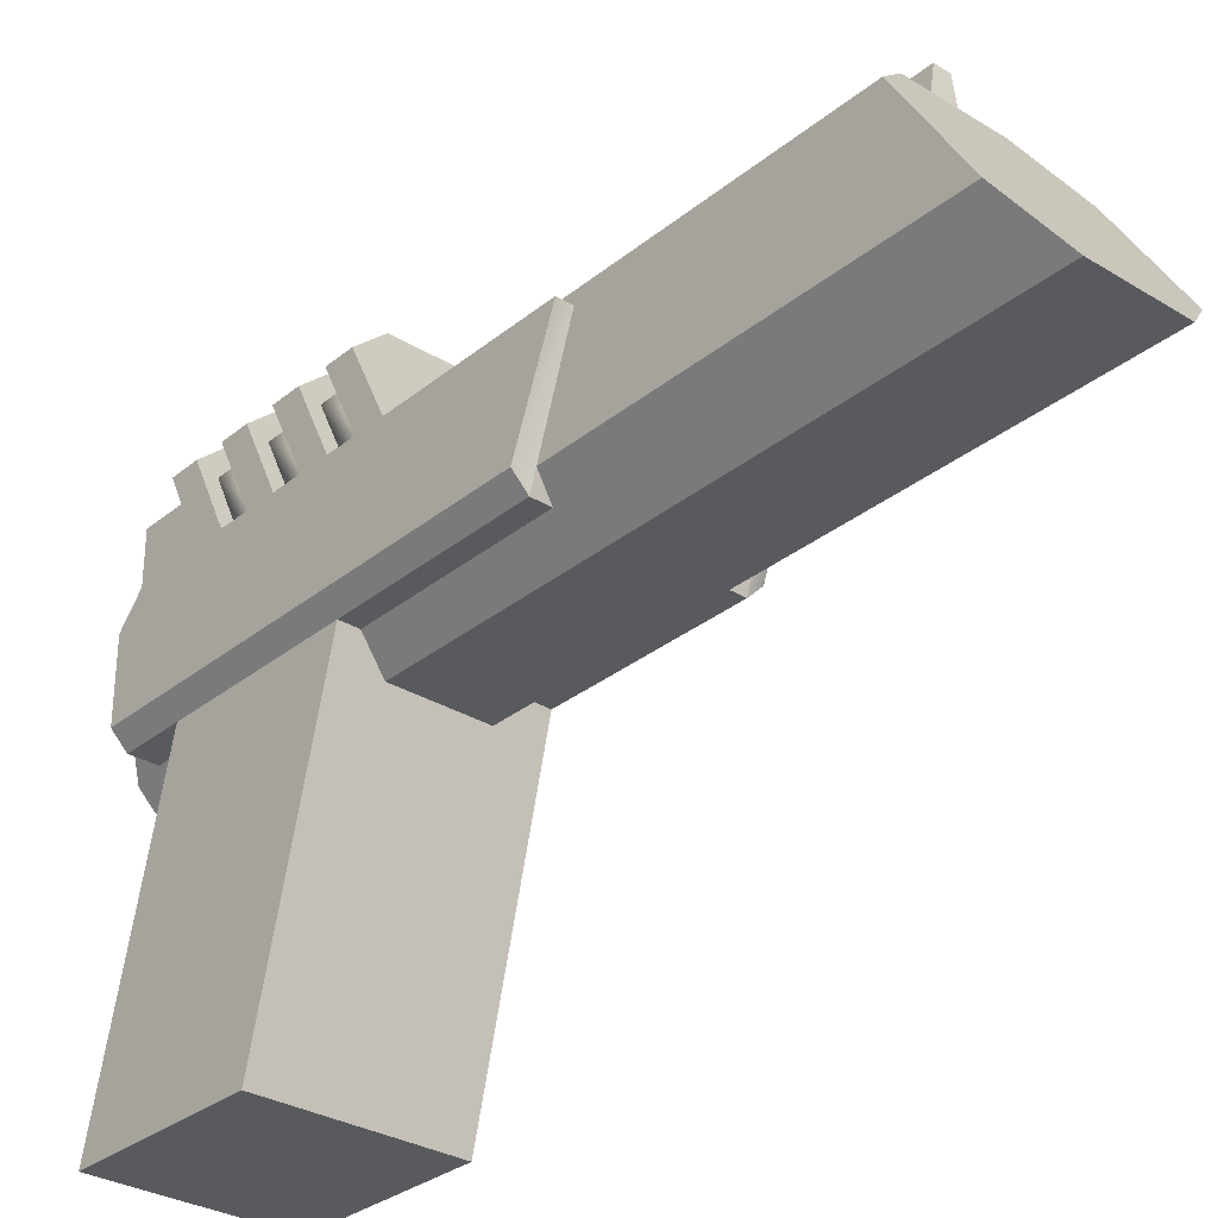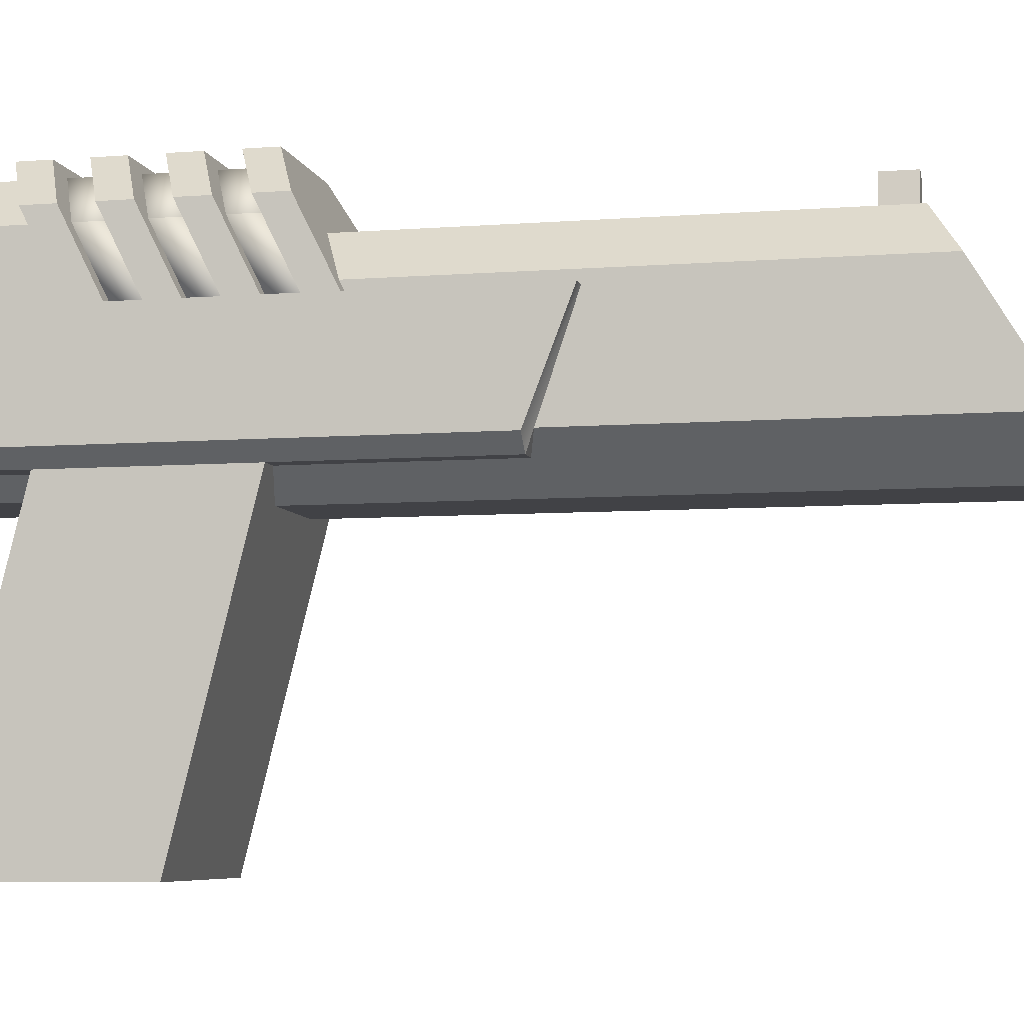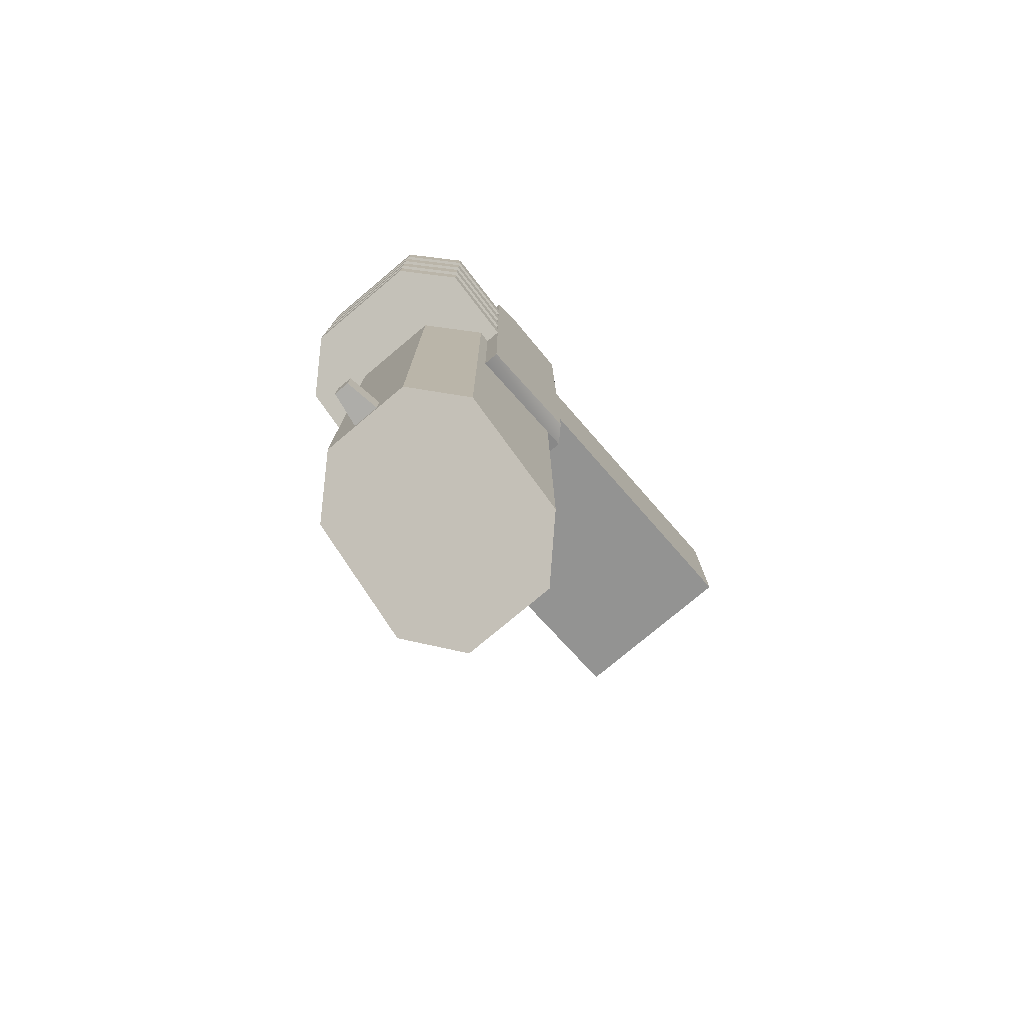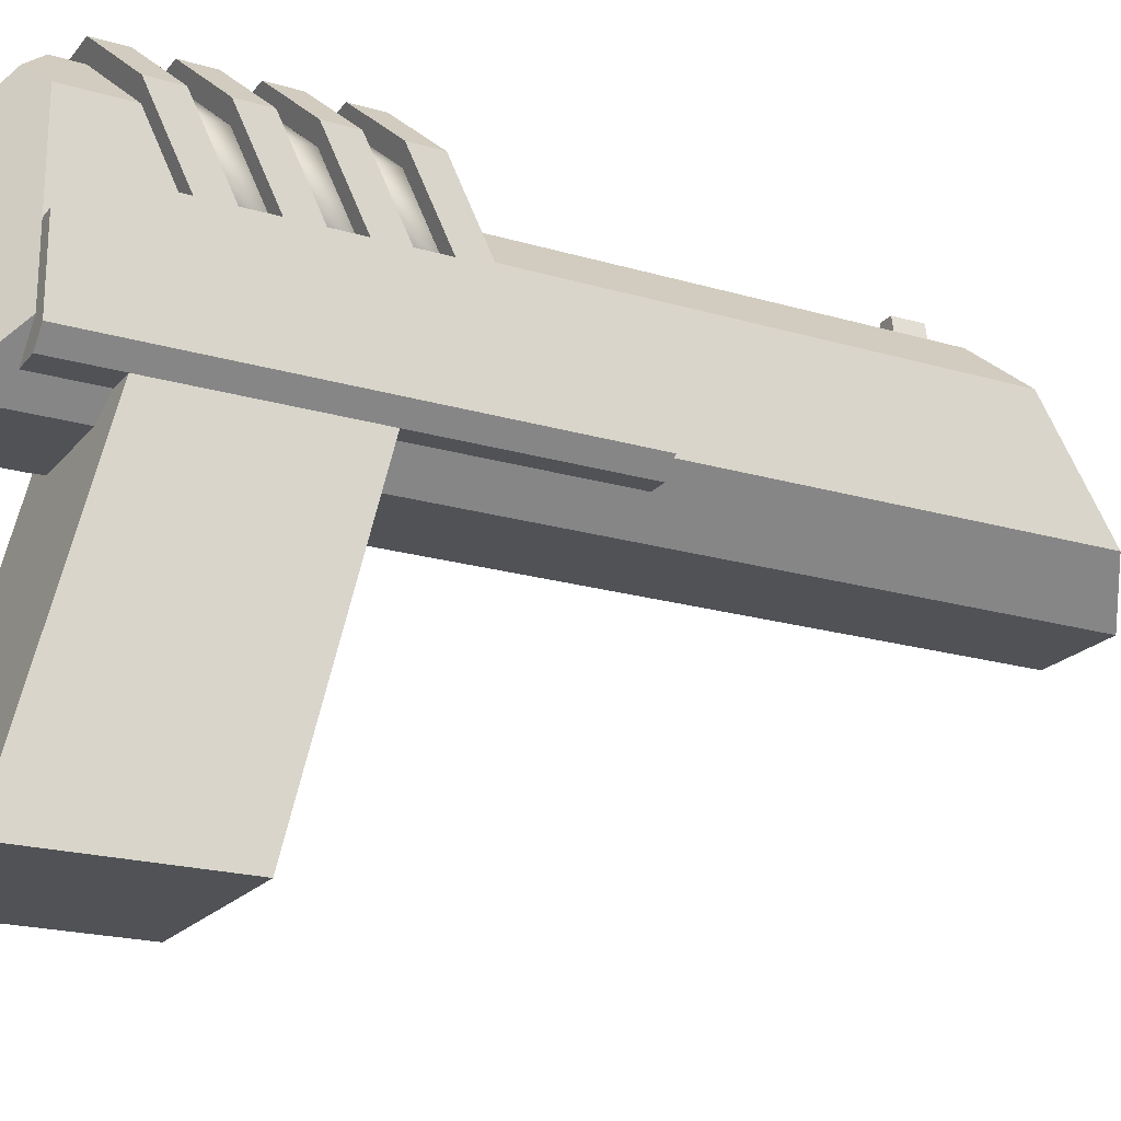
<metadata>
{"format":"obj","ext":"obj","renderer":"f3d","projection":"perspective","resolution":1024,"background":"white","views":[{"elev":-31.0,"azim":138.9,"up":"+Y"},{"elev":-6.6,"azim":102.8,"up":"+Y"},{"elev":-77.1,"azim":-140.0,"up":"+Z"},{"elev":-20.8,"azim":62.1,"up":"+Y"}]}
</metadata>
<code>
v -0.1875 0.8011 -0.002536
v -0.1875 0.8011 0.05996
v -0.09375 0.8948 0.1068
v -0.09375 0.8948 0.04434
v -0.1875 0.8011 -0.2525
v -0.1875 0.8011 -0.19
v -0.09375 0.8948 -0.1432
v -0.09375 0.8948 -0.2057
v -0.1875 0.8011 -0.1275
v -0.1875 0.8011 -0.06504
v -0.09375 0.8948 -0.01816
v -0.09375 0.8948 -0.08066
v -0.1875 0.6683 -0.006442
v -0.1875 0.6683 -0.06894
v -0.1875 0.6683 -0.2564
v -0.1875 0.6683 -0.3189
v -0.1875 0.6683 -0.1314
v -0.1875 0.6683 -0.1939
v 0.1875 0.8011 0.05996
v 0.1875 0.6683 -0.006442
v 0.1875 0.6683 -0.06894
v 0.1875 0.8011 -0.002536
v 0.1875 0.8011 -0.19
v 0.1875 0.6683 -0.2564
v 0.1875 0.6683 -0.3189
v 0.1875 0.8011 -0.2525
v 0.1875 0.8011 -0.06504
v 0.1875 0.6683 -0.1314
v 0.1875 0.6683 -0.1939
v 0.1875 0.8011 -0.1275
v 0.09375 0.8948 0.04434
v 0.09375 0.8948 0.1068
v 0.09375 0.8948 -0.2057
v 0.09375 0.8948 -0.1432
v 0.09375 0.8948 -0.08066
v 0.09375 0.8948 -0.01816
v -0.1875 0.8011 -0.002536
v -0.1875 0.8011 0.05996
v -0.09375 0.8948 0.1068
v -0.09375 0.8948 0.04434
v -0.1875 0.8011 -0.2525
v -0.1875 0.8011 -0.19
v -0.09375 0.8948 -0.1432
v -0.09375 0.8948 -0.2057
v -0.1875 0.8011 -0.1275
v -0.1875 0.8011 -0.06504
v -0.09375 0.8948 -0.01816
v -0.09375 0.8948 -0.08066
v -0.1875 0.6683 -0.006442
v -0.1875 0.8011 0.05996
v -0.1875 0.8011 -0.002536
v -0.1875 0.6683 -0.06894
v -0.1875 0.6683 -0.2564
v -0.1875 0.8011 -0.19
v -0.1875 0.8011 -0.2525
v -0.1875 0.6683 -0.3189
v -0.1875 0.6683 -0.1314
v -0.1875 0.8011 -0.06504
v -0.1875 0.8011 -0.1275
v -0.1875 0.6683 -0.1939
v 0.1875 0.8011 0.05996
v 0.1875 0.6683 -0.006442
v 0.1875 0.6683 -0.06894
v 0.1875 0.8011 -0.002536
v 0.1875 0.8011 -0.19
v 0.1875 0.6683 -0.2564
v 0.1875 0.6683 -0.3189
v 0.1875 0.8011 -0.2525
v 0.1875 0.8011 -0.06504
v 0.1875 0.6683 -0.1314
v 0.1875 0.6683 -0.1939
v 0.1875 0.8011 -0.1275
v 0.1875 0.8011 0.05996
v 0.1875 0.8011 -0.002536
v 0.09375 0.8948 0.04434
v 0.09375 0.8948 0.1068
v 0.1875 0.8011 -0.19
v 0.1875 0.8011 -0.2525
v 0.09375 0.8948 -0.2057
v 0.09375 0.8948 -0.1432
v 0.1875 0.8011 -0.06504
v 0.1875 0.8011 -0.1275
v 0.09375 0.8948 -0.08066
v 0.09375 0.8948 -0.01816
v 0.09375 0.8948 0.04434
v -0.09375 0.8948 0.04434
v -0.09375 0.8948 0.1068
v 0.09375 0.8948 0.1068
v 0.09375 0.8948 -0.2057
v -0.09375 0.8948 -0.2057
v -0.09375 0.8948 -0.1432
v 0.09375 0.8948 -0.1432
v 0.09375 0.8948 -0.08066
v -0.09375 0.8948 -0.08066
v -0.09375 0.8948 -0.01816
v 0.09375 0.8948 -0.01816
o Glow
f 37 38 39
f 37 39 40
f 41 42 43
f 41 43 44
f 45 46 47
f 45 47 48
f 49 50 51
f 49 51 52
f 53 54 55
f 53 55 56
f 57 58 59
f 57 59 60
f 61 62 63
f 61 63 64
f 65 66 67
f 65 67 68
f 69 70 71
f 69 71 72
f 73 74 75
f 73 75 76
f 77 78 79
f 77 79 80
f 81 82 83
f 81 83 84
f 85 86 87
f 85 87 88
f 89 90 91
f 89 91 92
f 93 94 95
f 93 95 96
f 37 1 2 38
f 38 2 3 39
f 39 3 4 40
f 40 4 1 37
f 41 5 6 42
f 42 6 7 43
f 43 7 8 44
f 44 8 5 41
f 45 9 10 46
f 46 10 11 47
f 47 11 12 48
f 48 12 9 45
f 49 13 2 50
f 50 2 1 51
f 51 1 14 52
f 52 14 13 49
f 53 15 6 54
f 54 6 5 55
f 55 5 16 56
f 56 16 15 53
f 57 17 10 58
f 58 10 9 59
f 59 9 18 60
f 60 18 17 57
f 61 19 20 62
f 62 20 21 63
f 63 21 22 64
f 64 22 19 61
f 65 23 24 66
f 66 24 25 67
f 67 25 26 68
f 68 26 23 65
f 69 27 28 70
f 70 28 29 71
f 71 29 30 72
f 72 30 27 69
f 73 19 22 74
f 74 22 31 75
f 75 31 32 76
f 76 32 19 73
f 77 23 26 78
f 78 26 33 79
f 79 33 34 80
f 80 34 23 77
f 81 27 30 82
f 82 30 35 83
f 83 35 36 84
f 84 36 27 81
f 85 31 4 86
f 86 4 3 87
f 87 3 32 88
f 88 32 31 85
f 89 33 8 90
f 90 8 7 91
f 91 7 34 92
f 92 34 33 89
f 93 35 12 94
f 94 12 11 95
f 95 11 36 96
f 96 36 35 93
v 0.125 0.7987 0.3059
v 0.155 0.8337 0.2758
v 0.09375 0.895 0.2233
v -0.125 0.7987 0.3059
v -0.09375 0.895 0.2233
v -0.155 0.8337 0.2758
v -0.1875 -0.2065 0.2746
v 0.1875 -0.2065 0.2746
v 0.1875 0.4185 0.1184
v -0.1875 0.4185 0.1184
v 0.2188 0.6685 0.05587
v -0.2188 0.6685 0.05587
v -0.2188 0.6685 0.1871
v 0.2188 0.6685 0.1871
v 0.2188 0.6685 -0.741
v -0.2188 0.6685 -0.741
v -0.2188 0.6685 -0.3816
v 0.2188 0.6685 -0.3816
v 0.2188 0.6685 -0.3191
v -0.2188 0.6685 -0.3191
v -0.2188 0.6685 -0.2566
v 0.2188 0.6685 -0.2566
v 0.2188 0.6685 -0.1941
v -0.2188 0.6685 -0.1941
v -0.2188 0.6685 -0.1316
v 0.2188 0.6685 -0.1316
v 0.2188 0.6685 -0.06913
v -0.2188 0.6685 -0.06913
v -0.2188 0.6685 -0.006632
v 0.2188 0.6685 -0.006632
v 0.1875 0.606 0.2434
v 0.2188 0.606 0.2434
v 0.1875 0.6685 0.1871
v -0.2188 0.606 0.2434
v -0.1875 0.606 0.2434
v -0.1875 0.6685 0.1871
v 0.1875 0.4185 0.2434
v 0.2188 0.4497 0.2434
v -0.1875 0.4185 0.2434
v 0.1875 0.4732 0.2434
v -0.1875 0.4732 0.2434
v -0.2188 0.4497 0.2434
v 0.09375 0.3794 0.3059
v 0.125 0.4107 0.3059
v -0.09375 0.3794 0.3059
v -0.125 0.4107 0.3059
v 0.125 0.9185 -0.2566
v -0.125 0.9185 -0.2566
v -0.125 0.9185 -0.1941
v 0.125 0.9185 -0.1941
v 0.125 0.9185 -0.1316
v -0.125 0.9185 -0.1316
v -0.125 0.9185 -0.06913
v 0.125 0.9185 -0.06913
v 0.125 0.9185 -0.006632
v -0.125 0.9185 -0.006632
v -0.125 0.9185 0.05587
v 0.125 0.9185 0.05587
v 0.125 0.9185 0.1184
v -0.125 0.9185 0.1184
v -0.125 0.9185 0.1809
v 0.125 0.9185 0.1809
v -0.1875 -0.2065 -0.1004
v -0.1875 0.4185 -0.2566
v 0.1875 -0.2065 -0.1004
v -0.1875 0.3638 -0.243
v 0.1875 0.3638 -0.243
v 0.09375 0.3638 -0.243
v 0.1484 0.4185 -0.2566
v 0.1875 0.4185 -0.2566
v -0.09375 0.3638 -0.243
v -0.1484 0.4185 -0.2566
v 0.2188 0.4497 -0.6566
v 0.1875 0.4185 -0.6566
v 0.1875 0.6685 -0.741
v 0.1484 0.4185 -0.6566
v 0.1875 0.4575 -0.6698
v -0.1875 0.4185 -0.6566
v -0.2188 0.4497 -0.6566
v -0.1875 0.6685 -0.741
v -0.1484 0.4185 -0.6566
v -0.1875 0.4575 -0.6698
v 0.1484 0.4185 0.2434
v 0.1484 0.4185 0.1184
v -0.1484 0.4185 0.1184
v -0.1484 0.4185 0.2434
v 0.1875 0.6685 -0.3816
v 0.1875 0.856 -0.2879
v 0.2188 0.8247 -0.3035
v 0.1875 0.7857 -0.323
v -0.1875 0.7857 -0.323
v -0.1875 0.856 -0.2879
v -0.1875 0.6685 -0.3816
v -0.2188 0.8247 -0.3035
v -0.09375 0.7857 -0.323
v -0.1875 0.6919 -0.3699
v 0.1875 0.6919 -0.3699
v 0.09375 0.7857 -0.323
v -0.2188 0.8247 -0.241
v 0.1875 0.6685 -0.2566
v 0.1875 0.856 -0.1629
v 0.2188 0.8247 -0.1785
v 0.1875 0.8013 -0.1902
v 0.07031 0.9185 -0.1316
v 0.09375 0.895 -0.1434
v -0.07031 0.9185 -0.1316
v -0.09375 0.895 -0.1434
v -0.1875 0.8013 -0.1902
v -0.1875 0.856 -0.1629
v -0.1875 0.6685 -0.2566
v -0.2188 0.8247 -0.1785
v -0.2188 0.8247 -0.116
v 0.1875 0.6685 -0.1316
v 0.1875 0.856 -0.03788
v 0.2188 0.8247 -0.05351
v 0.1875 0.8013 -0.06523
v 0.07031 0.9185 -0.006632
v 0.09375 0.895 -0.01835
v -0.07031 0.9185 -0.006632
v -0.09375 0.895 -0.01835
v -0.1875 0.8013 -0.06523
v -0.1875 0.856 -0.03788
v -0.1875 0.6685 -0.1316
v -0.2188 0.8247 -0.05351
v -0.2188 0.8247 0.008993
v 0.1875 0.6685 -0.006632
v 0.1875 0.856 0.08712
v 0.2188 0.8247 0.07149
v 0.1875 0.8013 0.05977
v 0.07031 0.9185 0.1184
v 0.09375 0.895 0.1066
v -0.07031 0.9185 0.1184
v -0.09375 0.895 0.1066
v -0.1875 0.8013 0.05977
v -0.1875 0.856 0.08712
v -0.1875 0.6685 -0.006632
v -0.2188 0.8247 0.07149
v -0.2188 0.8247 0.134
v 0.02734 0.7857 -1.225
v -0.02734 0.7857 -1.225
v -0.01562 0.856 -1.225
v 0.01562 0.856 -1.225
v -0.02734 0.7857 -1.163
v -0.01562 0.856 -1.163
v 0.1875 0.6685 -0.3191
v 0.2188 0.8247 -0.241
v 0.1875 0.856 -0.2254
v 0.07031 0.9185 -0.1941
v 0.1875 0.8013 -0.2527
v -0.09375 0.895 -0.2059
v 0.09375 0.895 -0.2059
v -0.07031 0.9185 -0.1941
v -0.1875 0.8013 -0.2527
v -0.1875 0.856 -0.2254
v -0.1875 0.6685 -0.3191
v 0.1875 0.6685 -0.1941
v 0.2188 0.8247 -0.116
v 0.1875 0.856 -0.1004
v 0.07031 0.9185 -0.06913
v 0.1875 0.8013 -0.1277
v -0.09375 0.895 -0.08085
v 0.09375 0.895 -0.08085
v -0.07031 0.9185 -0.06913
v -0.1875 0.8013 -0.1277
v -0.1875 0.856 -0.1004
v -0.1875 0.6685 -0.1941
v 0.1875 0.6685 -0.06913
v 0.2188 0.8247 0.008993
v 0.1875 0.856 0.02462
v 0.07031 0.9185 0.05587
v 0.1875 0.8013 -0.002726
v -0.09375 0.895 0.04415
v 0.09375 0.895 0.04415
v -0.07031 0.9185 0.05587
v -0.1875 0.8013 -0.002726
v -0.1875 0.856 0.02462
v -0.1875 0.6685 -0.06913
v 0.1875 0.6685 0.05587
v 0.2188 0.8247 0.134
v 0.1875 0.856 0.1496
v 0.07031 0.9185 0.1809
v 0.1875 0.8013 0.1223
v -0.09375 0.895 0.1691
v 0.09375 0.895 0.1691
v -0.07031 0.9185 0.1809
v -0.1875 0.8013 0.1223
v -0.1875 0.856 0.1496
v -0.1875 0.6685 0.05587
v 0.02734 0.7857 -1.163
v 0.01562 0.856 -1.163
v -0.1875 0.4575 -1.438
v -0.1875 0.4575 -0.6566
v -0.1875 0.6919 -0.6566
v -0.1875 0.6919 -1.297
v -0.1875 0.6685 -0.6566
v -0.09375 0.7857 -1.241
v 0.09375 0.3638 -0.243
v -0.09375 0.3638 -0.243
v -0.09375 0.3638 -1.494
v 0.09375 0.3638 -1.494
v 0.09375 0.3638 -0.6566
v 0.1875 0.4575 -1.438
v 0.1875 0.4575 -0.6566
v 0.1484 0.4185 -0.6566
v 0.1484 0.4185 -0.2566
v -0.09375 0.3638 -0.6566
v -0.1484 0.4185 -0.6566
v 0.09375 0.7857 -1.241
v 0.1875 0.6919 -1.297
v -0.1875 0.7622 0.1027
v -0.1875 0.8013 0.2434
v -0.09375 0.895 0.1691
v -0.09375 0.3794 0.1281
v 0.09375 0.3794 0.1281
v 0.09375 0.3794 0.2434
v 0.1328 0.4185 0.1184
v 0.1328 0.4185 0.2434
v -0.09375 0.3794 0.2434
v -0.1328 0.4185 0.2434
v -0.1328 0.4185 0.1184
v 0.02734 0.7857 -1.241
v 0.02734 0.7857 -0.323
v 0.09375 0.7857 -0.323
v -0.02734 0.7857 -0.323
v -0.02734 0.7857 -1.241
v 0.09375 0.895 0.1691
v 0.1875 0.6919 -0.6566
v 0.1875 0.6685 -0.6566
v 0.1875 0.7622 0.1027
v 0.1875 0.8013 0.2434
o Body
f 97 98 99
f 99 100 97
f 99 101 100
f 101 102 100
f 103 104 105
f 103 105 106
f 107 108 109
f 107 109 110
f 111 112 113
f 111 113 114
f 115 116 117
f 115 117 118
f 119 120 121
f 119 121 122
f 123 124 125
f 123 125 126
f 127 128 110
f 127 110 129
f 130 131 132
f 130 132 109
f 133 134 128
f 133 128 127
f 135 133 136
f 135 136 137
f 138 135 131
f 138 131 130
f 139 140 97
f 97 100 139
f 100 141 139
f 100 142 141
f 143 144 145
f 143 145 146
f 147 148 149
f 147 149 150
f 151 152 153
f 151 153 154
f 155 156 157
f 155 157 158
f 159 103 106
f 159 106 160
f 161 159 162
f 161 162 163
f 163 164 165
f 163 165 166
f 167 162 160
f 167 160 168
f 104 103 159
f 104 159 161
f 169 170 171
f 169 171 111
f 170 172 173
f 174 175 112
f 174 112 176
f 177 174 178
f 166 165 172
f 166 172 170
f 133 179 180
f 133 180 105
f 179 181 180
f 179 182 181
f 182 106 181
f 182 135 106
f 168 160 174
f 168 174 177
f 112 175 138
f 138 130 112
f 130 109 112
f 133 170 169
f 133 169 134
f 174 135 138
f 174 138 175
f 114 183 184
f 114 184 185
f 143 184 186
f 186 187 143
f 187 144 143
f 187 188 144
f 189 190 188
f 189 113 190
f 191 192 187
f 193 194 186
f 116 195 190
f 116 190 113
f 190 195 145
f 190 145 144
f 118 196 197
f 118 197 198
f 199 147 197
f 199 200 147
f 201 202 200
f 201 203 202
f 202 204 205
f 202 205 148
f 206 207 205
f 206 117 207
f 120 208 207
f 120 207 117
f 207 208 149
f 207 149 148
f 122 209 210
f 122 210 211
f 212 151 210
f 212 213 151
f 214 215 213
f 214 216 215
f 215 217 218
f 215 218 152
f 219 220 218
f 219 121 220
f 124 221 220
f 124 220 121
f 220 221 153
f 220 153 152
f 126 222 223
f 126 223 224
f 225 155 223
f 225 226 155
f 227 228 226
f 227 229 228
f 228 230 231
f 228 231 156
f 232 233 231
f 232 125 233
f 108 234 233
f 108 233 125
f 233 234 157
f 233 157 156
f 235 236 237
f 235 237 238
f 236 239 240
f 236 240 237
f 104 161 166
f 104 166 105
f 128 134 169
f 169 111 128
f 111 110 128
f 241 115 242
f 241 242 243
f 244 245 243
f 244 243 146
f 246 247 244
f 246 244 248
f 249 248 145
f 249 145 250
f 116 251 250
f 116 250 195
f 242 115 114
f 242 114 185
f 242 185 143
f 242 143 146
f 252 119 253
f 252 253 254
f 255 256 254
f 255 254 150
f 257 258 255
f 257 255 259
f 260 259 149
f 260 149 261
f 120 262 261
f 120 261 208
f 253 119 118
f 253 118 198
f 253 198 147
f 253 147 150
f 263 123 264
f 263 264 265
f 266 267 265
f 266 265 154
f 268 269 266
f 268 266 270
f 271 270 153
f 271 153 272
f 124 273 272
f 124 272 221
f 264 123 122
f 264 122 211
f 264 211 151
f 264 151 154
f 274 107 275
f 274 275 276
f 277 278 276
f 277 276 158
f 279 280 277
f 279 277 281
f 282 281 157
f 282 157 283
f 108 284 283
f 108 283 234
f 275 107 126
f 275 126 224
f 275 224 155
f 275 155 158
f 285 235 238
f 285 238 286
f 239 285 286
f 239 286 240
f 238 237 240
f 238 240 286
f 287 288 289
f 287 289 290
f 291 192 289
f 291 189 192
f 290 192 191
f 290 191 292
f 293 294 295
f 293 295 296
f 297 296 298
f 297 298 299
f 293 297 300
f 293 300 301
f 295 302 288
f 295 288 287
f 302 294 168
f 302 168 303
f 304 305 298
f 298 296 304
f 296 292 304
f 296 295 292
f 295 290 292
f 295 287 290
f 306 131 307
f 306 307 282
f 284 132 306
f 308 282 307
f 307 102 308
f 102 101 308
f 139 141 309
f 139 309 310
f 139 311 136
f 139 136 140
f 311 310 312
f 311 312 313
f 314 141 142
f 314 142 137
f 309 314 315
f 309 315 316
f 137 142 100
f 100 307 137
f 100 102 307
f 304 317 318
f 304 318 319
f 285 320 318
f 285 239 320
f 321 191 320
f 321 292 191
f 317 321 236
f 317 236 235
f 322 308 101
f 322 101 99
f 299 298 305
f 299 305 323
f 183 324 323
f 183 323 193
f 193 305 304
f 193 304 319
f 127 325 278
f 127 278 326
f 129 274 325
f 98 326 278
f 278 322 98
f 322 99 98
f 97 140 136
f 136 326 97
f 326 98 97

</code>
